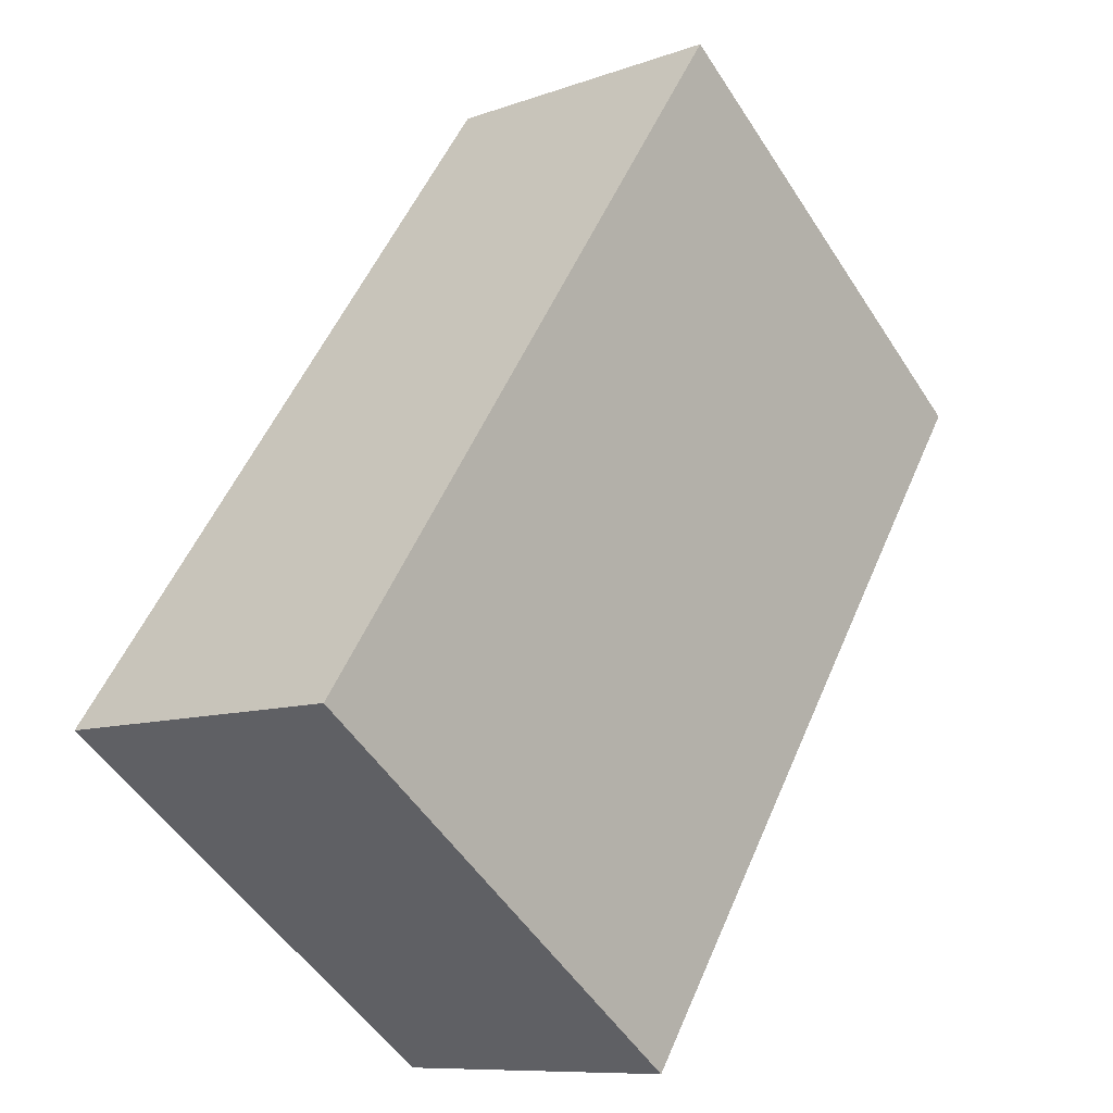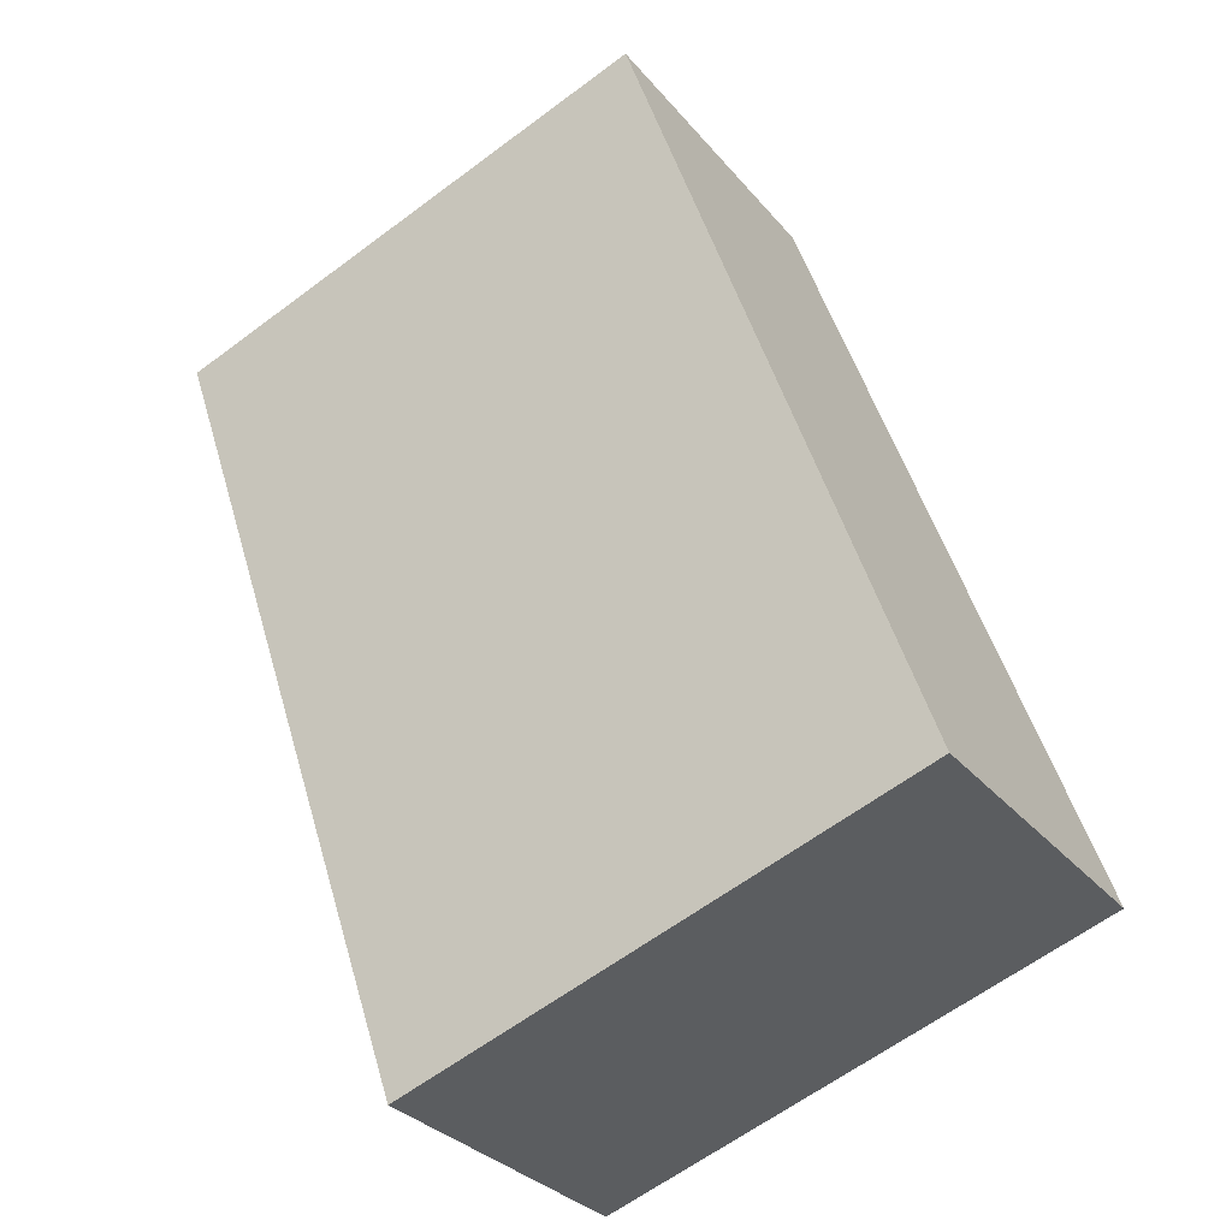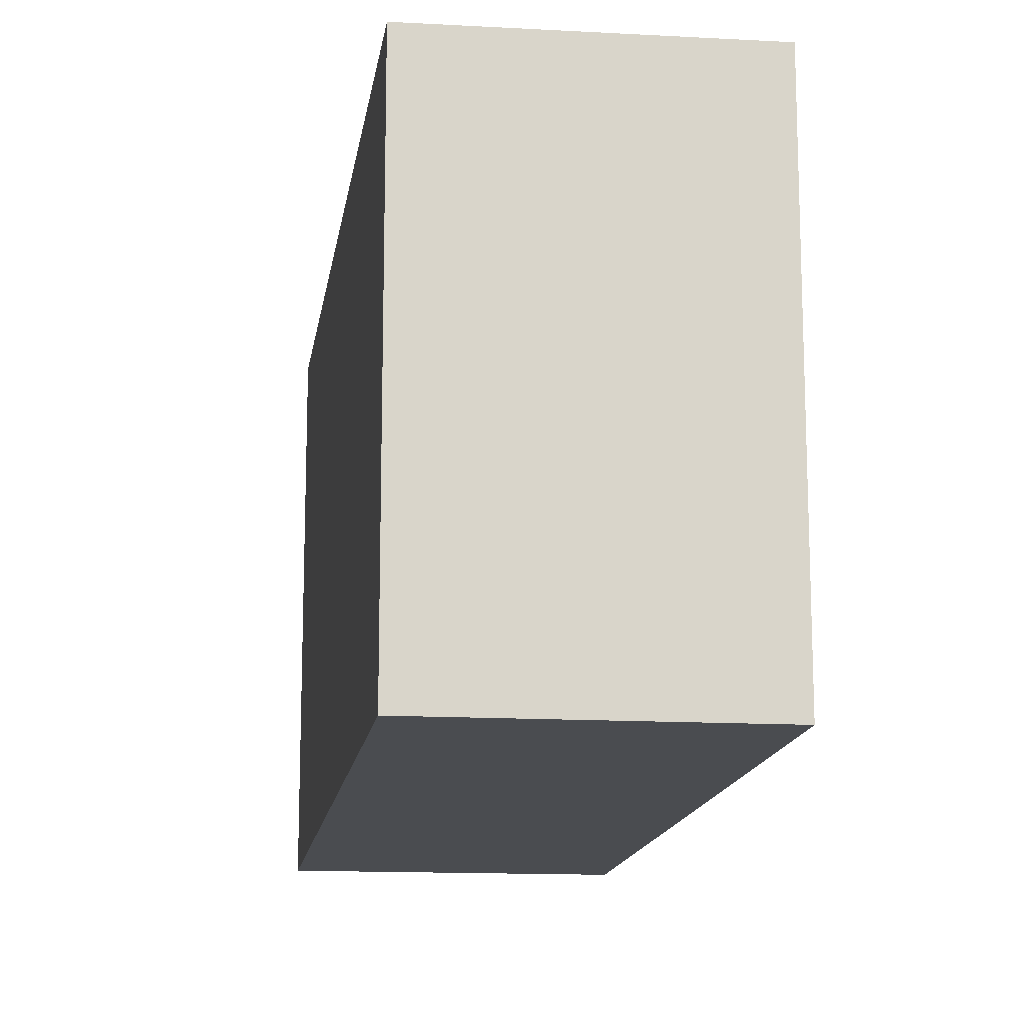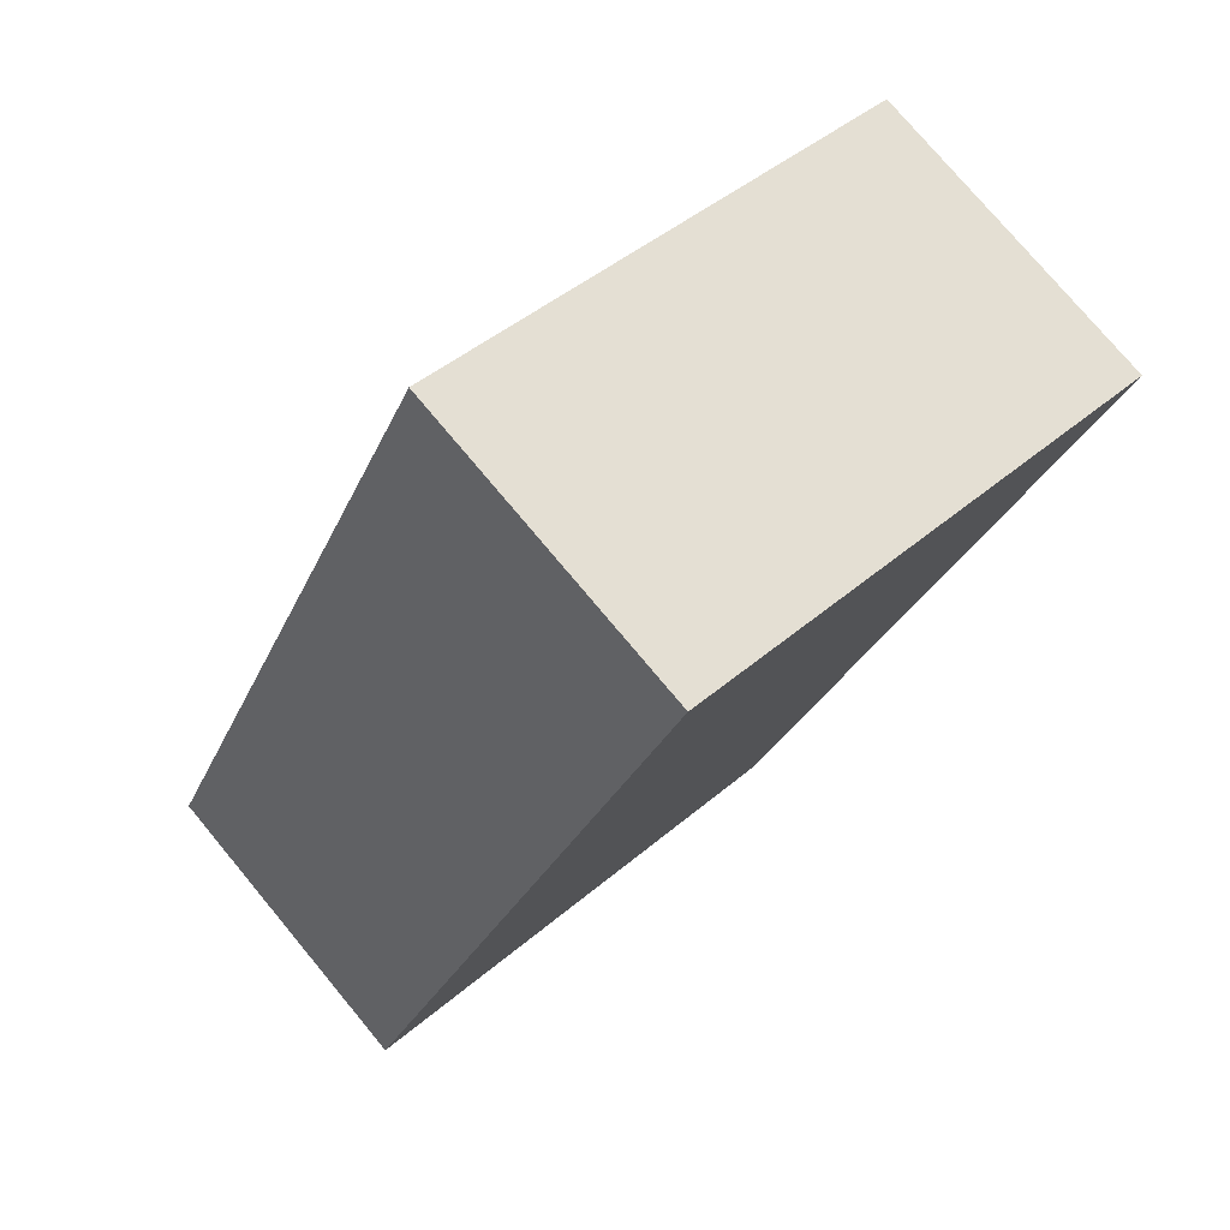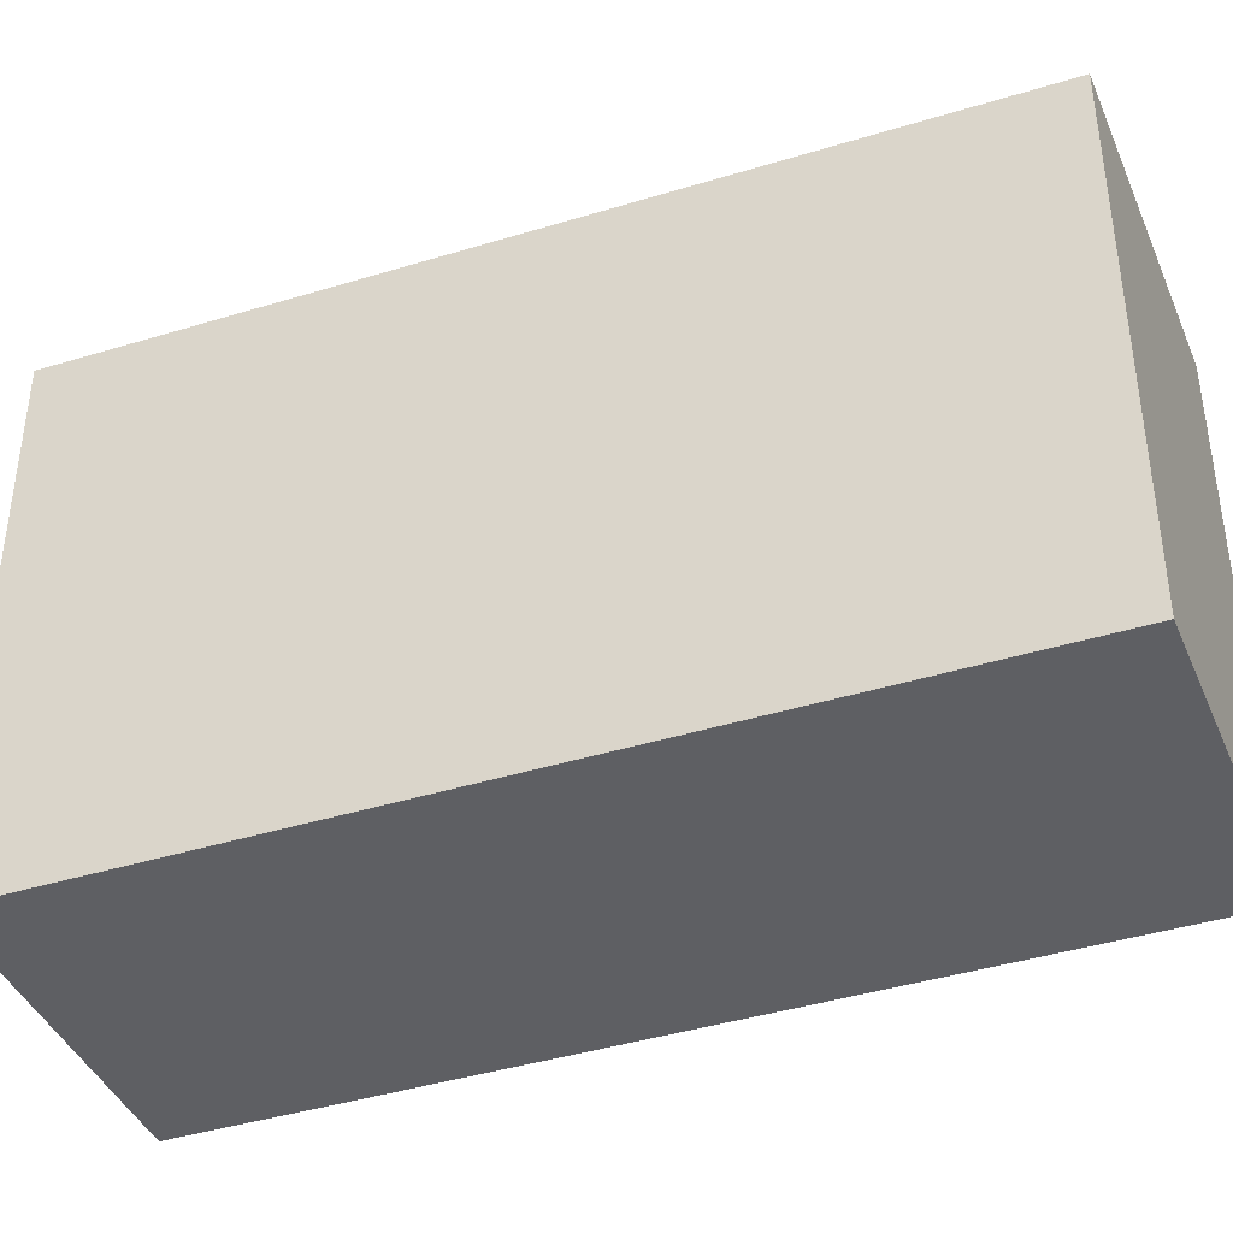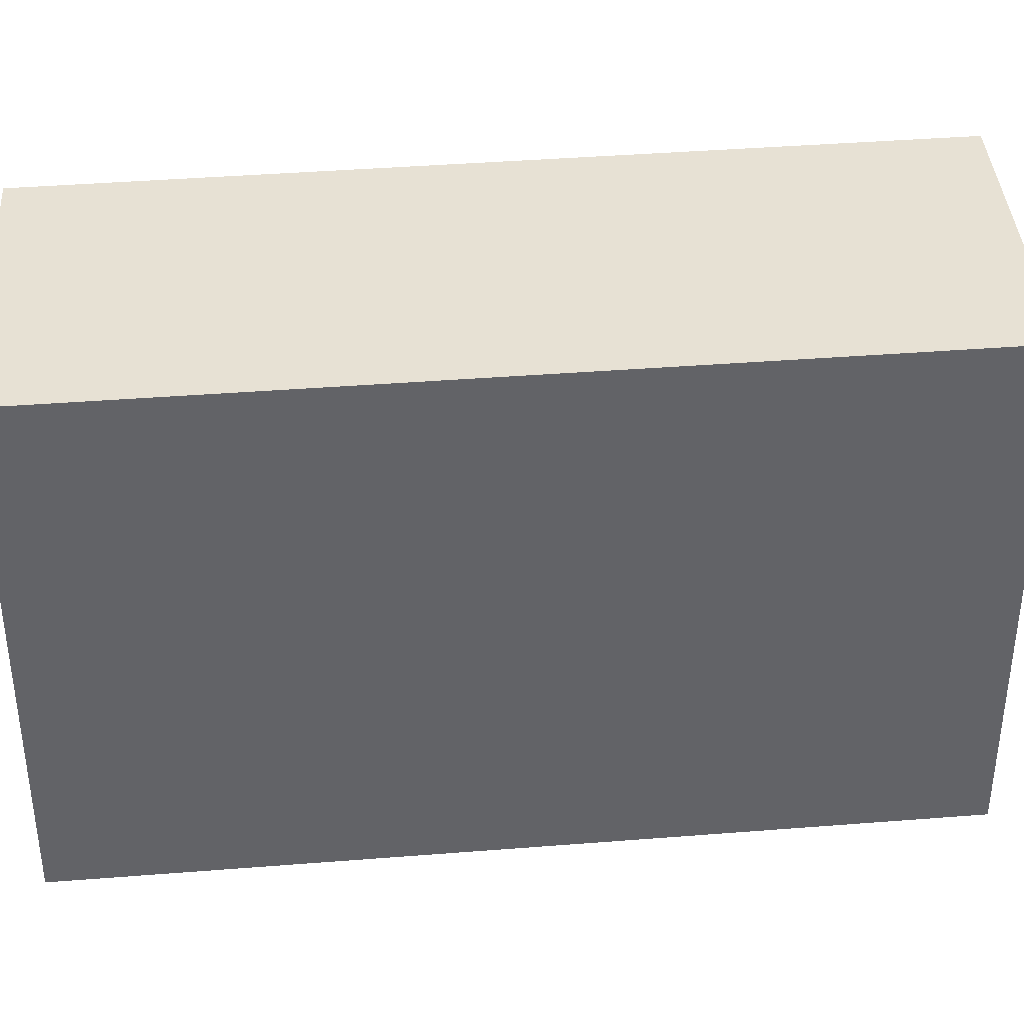
<metadata>
{"format":"obj","ext":"obj","renderer":"f3d","projection":"perspective","resolution":1024,"background":"white","views":[{"elev":-52.4,"azim":32.1,"up":"+Z"},{"elev":-62.8,"azim":127.1,"up":"+Z"},{"elev":-14.9,"azim":-161.1,"up":"+Y"},{"elev":44.0,"azim":44.8,"up":"+Z"},{"elev":-42.0,"azim":137.3,"up":"+Y"},{"elev":39.4,"azim":111.4,"up":"+Y"}]}
</metadata>
<code>
v  1.661 3.12 -0.796
v  2.288 3.12 4.463
v  3.951 3.12 3.689
v  0 3.12 1.91e-16
v  3.951 -2.259e-16 3.689
v  1.661 4.874e-17 -0.796
v  0 0 0
v  2.288 -2.733e-16 4.463
g defaultobject
f 1 2 3
f 2 1 4
f 5 1 3
f 1 5 6
f 6 4 1
f 4 6 7
f 7 2 4
f 2 7 8
f 8 3 2
f 3 8 5
f 8 6 5
f 6 8 7

</code>
